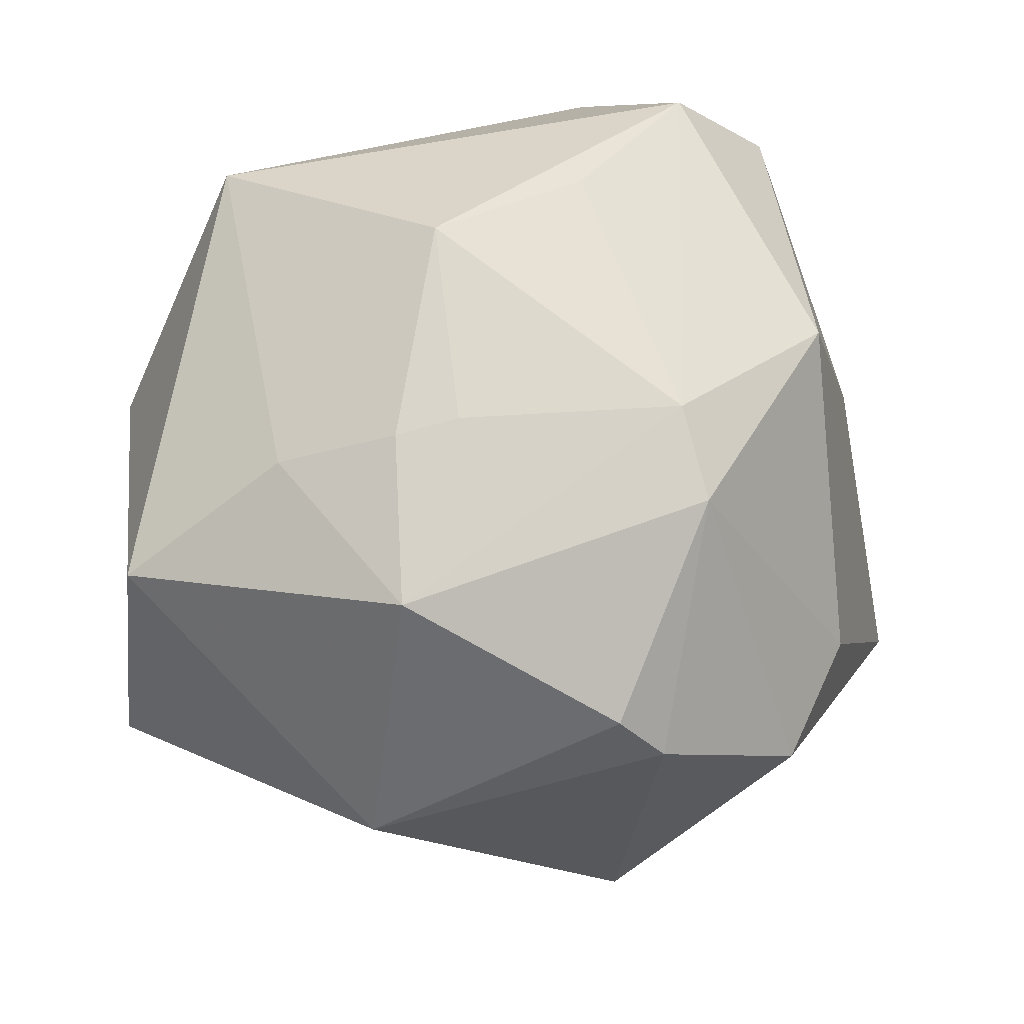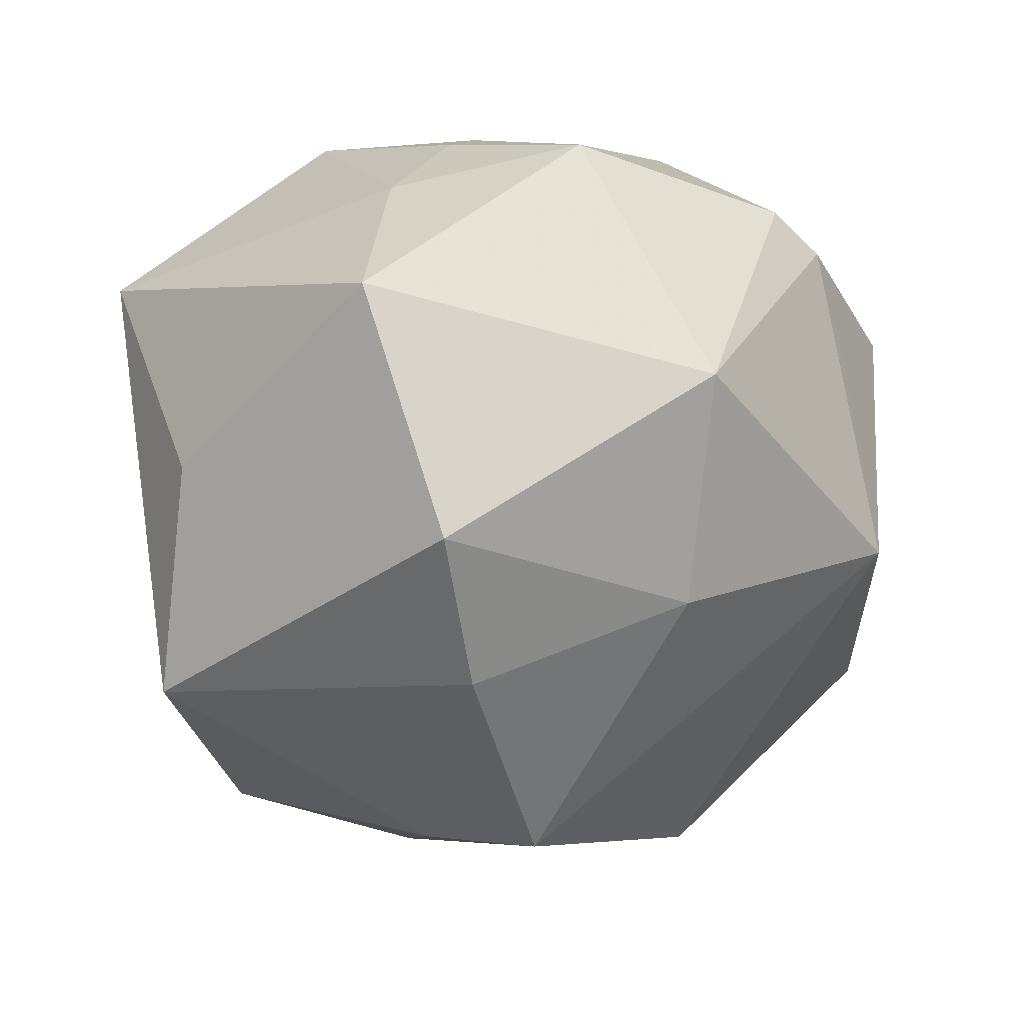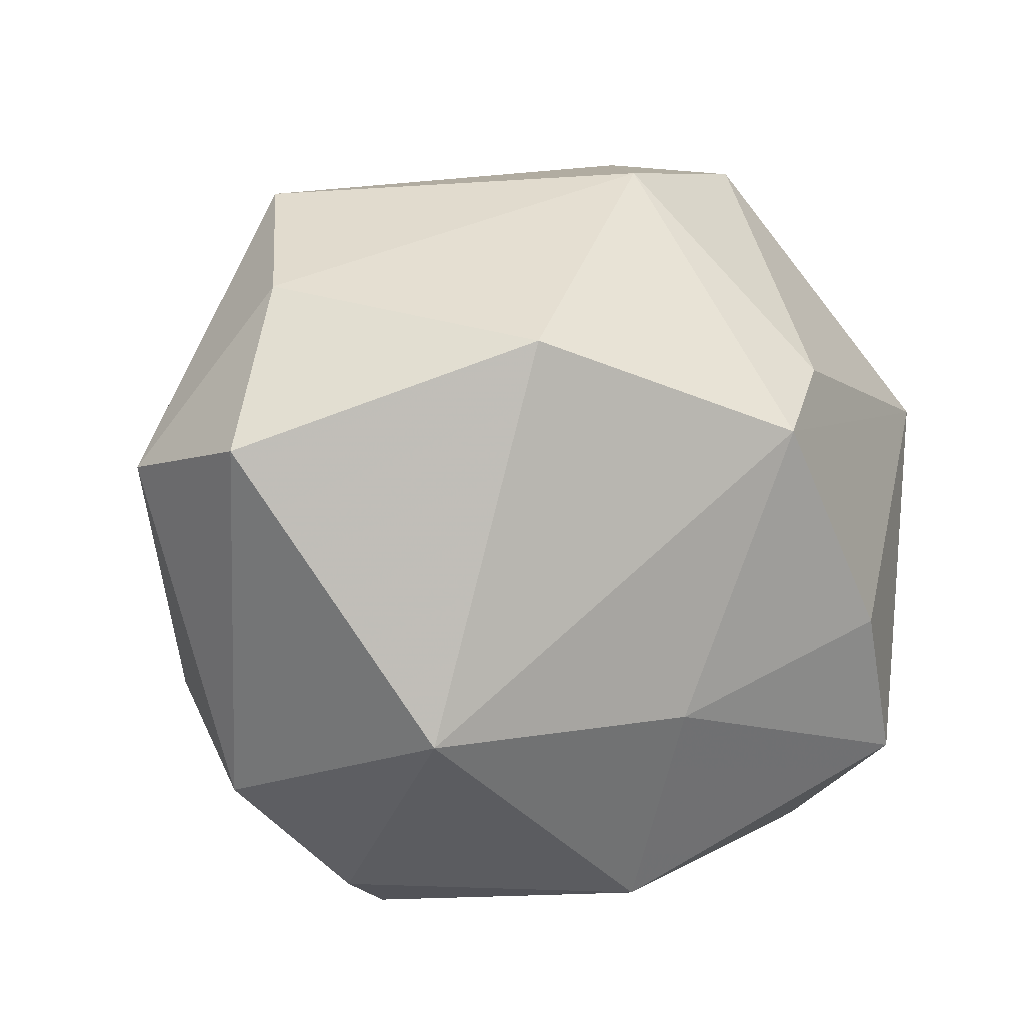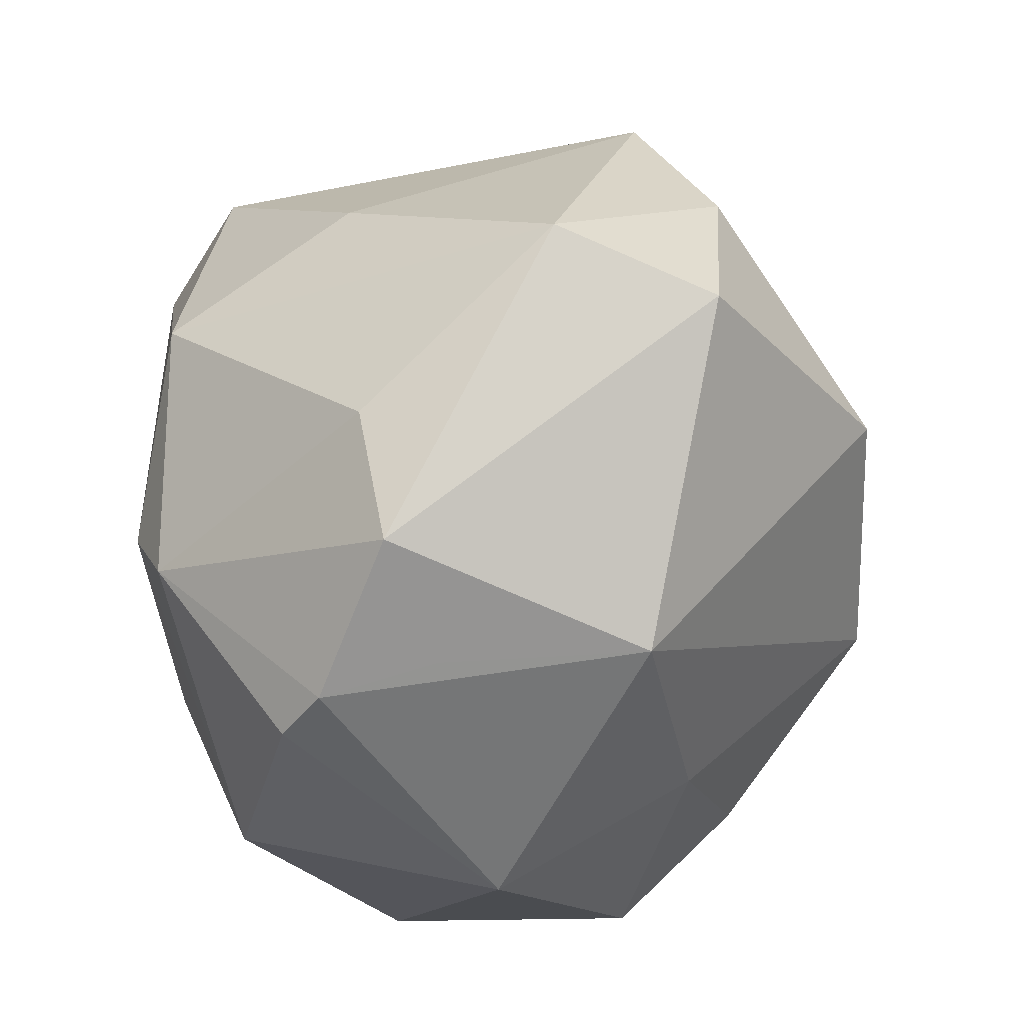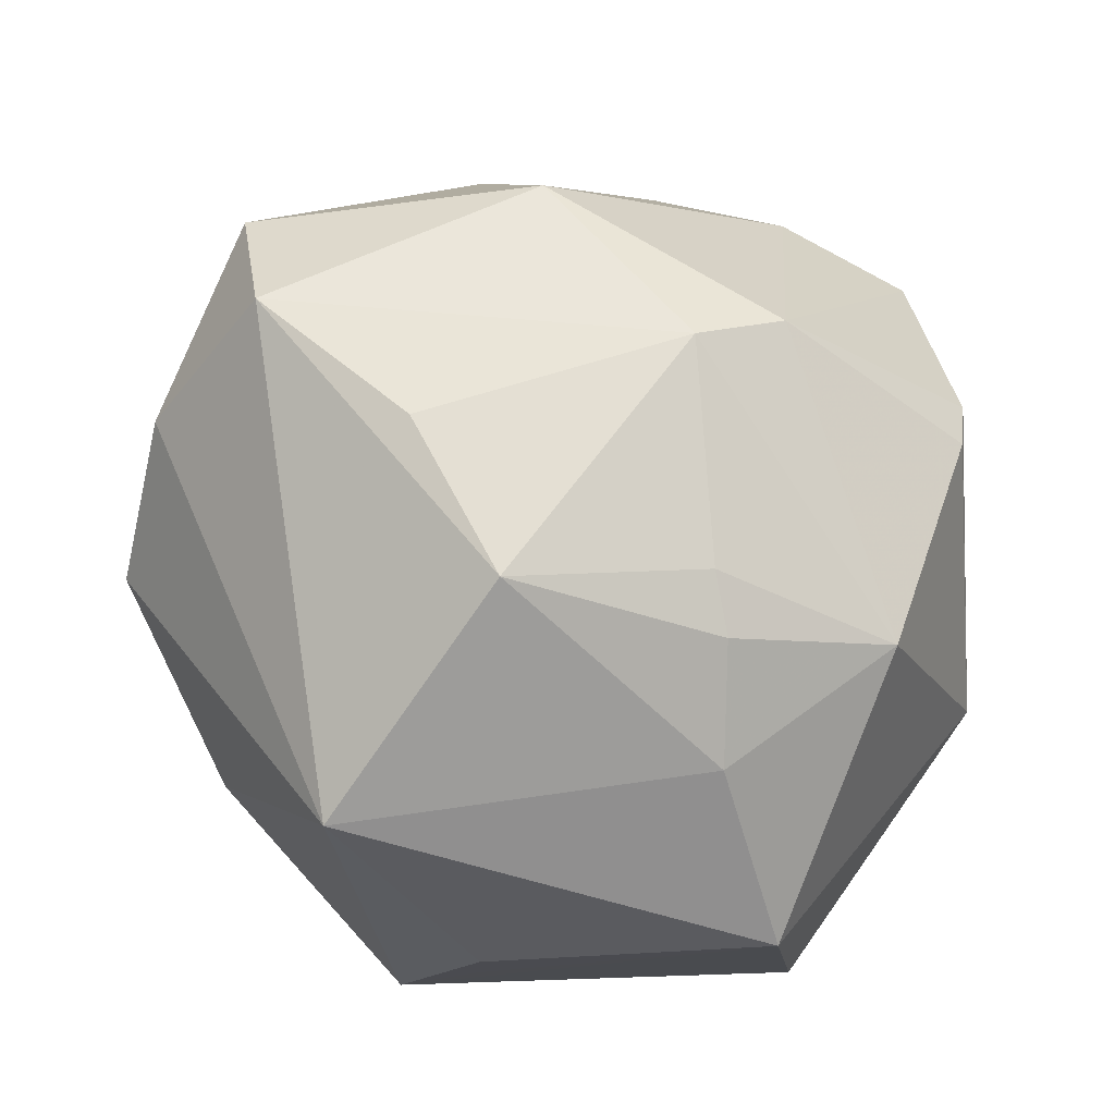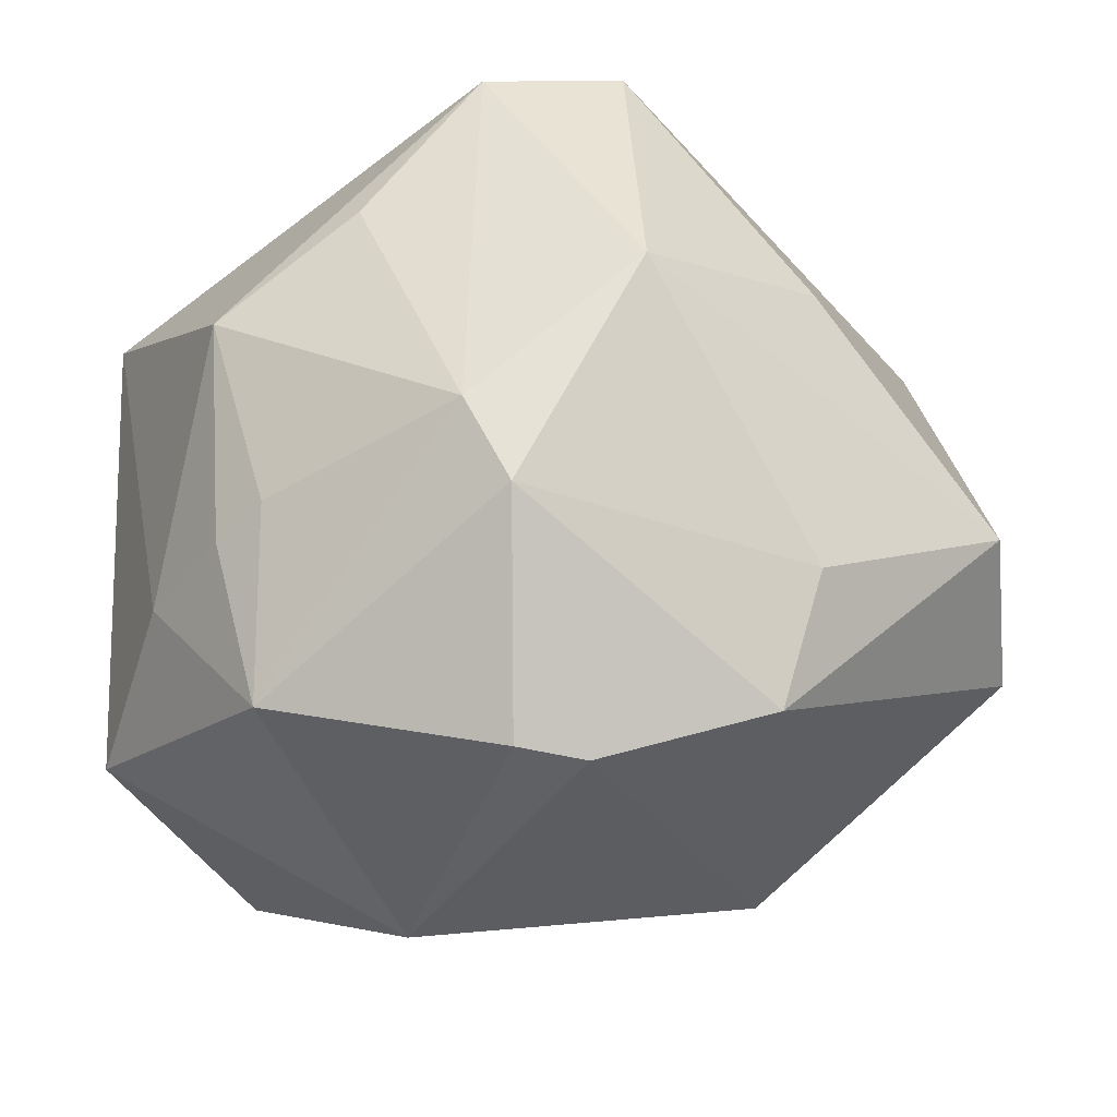
<metadata>
{"format":"obj","ext":"obj","renderer":"f3d","projection":"perspective","resolution":1024,"background":"white","views":[{"elev":-34.2,"azim":-26.1,"up":"+Y"},{"elev":-22.0,"azim":-45.7,"up":"+Z"},{"elev":-29.6,"azim":142.5,"up":"+Y"},{"elev":-48.5,"azim":78.2,"up":"+Y"},{"elev":56.7,"azim":-86.3,"up":"+Z"},{"elev":-38.1,"azim":10.2,"up":"+Y"}]}
</metadata>
<code>
v 0.02108 0.003053 0.04492
v 0.01066 -0.04587 0.02188
v 0.05071 0.007469 -0.01798
v -0.04755 0.00585 -0.009621
v 0.01745 -0.04428 0.009343
v -0.0492 -0.0272 0.002583
v 0.004119 0.04245 -0.02554
v -0.02453 -0.03782 0.02626
v -0.02802 0.004173 0.04094
v 0.003229 -0.04531 0.02505
v -0.02239 -0.01783 0.03593
v 0.006116 -0.02422 0.04206
v -0.04671 0.0217 0.01982
v 0.01812 0.03635 0.03953
v 0.05385 -0.01544 -0.01585
v -0.04393 0.006573 -0.02039
v -0.02839 -0.01957 0.03203
v 0.001368 -0.01449 0.0451
v -0.03886 -0.03015 -0.02615
v 0.04599 0.02827 -0.009394
v 0.05521 -0.008876 0.003664
v -0.02237 0.0391 -0.01829
v 0.03598 -0.02463 0.02244
v -0.03845 -0.01997 0.02178
v 0.01238 0.02892 -0.03947
v -0.01153 0.04912 0.01034
v 0.03053 -0.03947 0.01806
v 0.002779 0.0327 0.04546
v 0.02347 -0.04351 -0.01424
v -0.002095 -0.008546 -0.05005
v -0.004609 -0.03598 -0.02625
v -0.01432 -0.04916 -0.004236
v -0.02555 -0.0213 -0.03784
v -0.001506 0.04507 0.0278
v -0.008607 0.003757 -0.04773
v -0.004685 0.04975 -0.007897
v 0.03757 0.01173 0.02559
v 0.02974 -0.004431 -0.0421
v -0.04021 0.0167 -0.0335
v -0.01101 0.01486 0.04481
v -0.007719 0.04082 -0.03484
f 6 39 19
f 13 34 26
f 37 20 14
f 35 39 41
f 35 30 39
f 25 35 41
f 30 35 25
f 13 39 4
f 4 6 13
f 21 20 37
f 30 29 31
f 27 29 15
f 15 21 27
f 27 21 23
f 22 39 13
f 13 26 22
f 41 39 22
f 41 22 36
f 36 22 26
f 36 26 34
f 34 14 36
f 36 14 20
f 30 25 38
f 15 29 38
f 38 29 30
f 32 31 29
f 19 31 32
f 32 6 19
f 8 32 10
f 6 32 8
f 28 14 34
f 28 34 13
f 13 9 28
f 39 6 16
f 16 4 39
f 6 4 16
f 33 31 19
f 30 31 33
f 19 39 33
f 39 30 33
f 10 32 2
f 2 32 29
f 41 36 7
f 7 36 20
f 7 25 41
f 20 25 7
f 12 27 23
f 10 2 12
f 12 2 27
f 12 8 10
f 3 25 20
f 3 38 25
f 20 21 3
f 15 38 3
f 3 21 15
f 6 8 24
f 13 6 24
f 24 9 13
f 29 27 5
f 5 2 29
f 27 2 5
f 1 12 23
f 1 21 37
f 23 21 1
f 37 14 1
f 14 28 1
f 40 28 9
f 9 24 17
f 17 24 8
f 17 11 9
f 8 11 17
f 12 1 18
f 18 40 9
f 18 1 28
f 28 40 18
f 9 11 18
f 8 12 18
f 18 11 8

</code>
